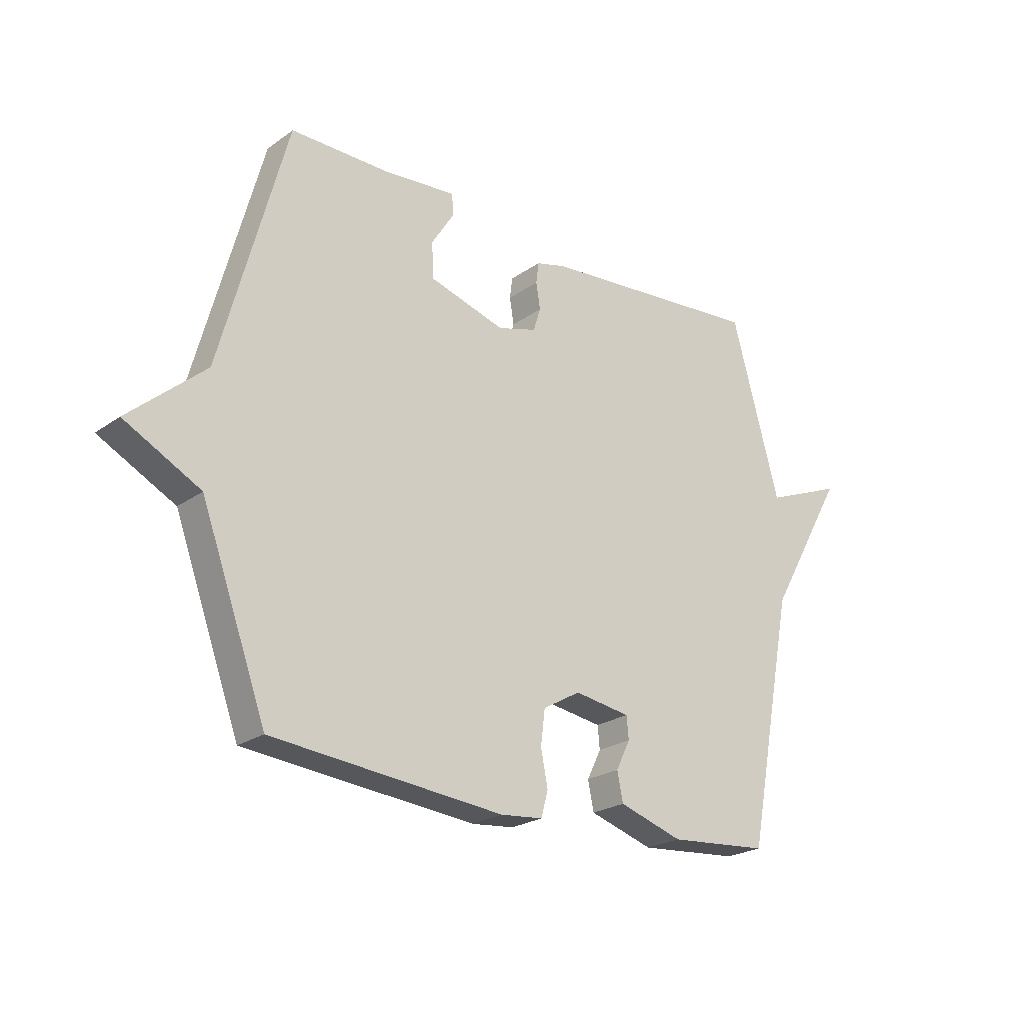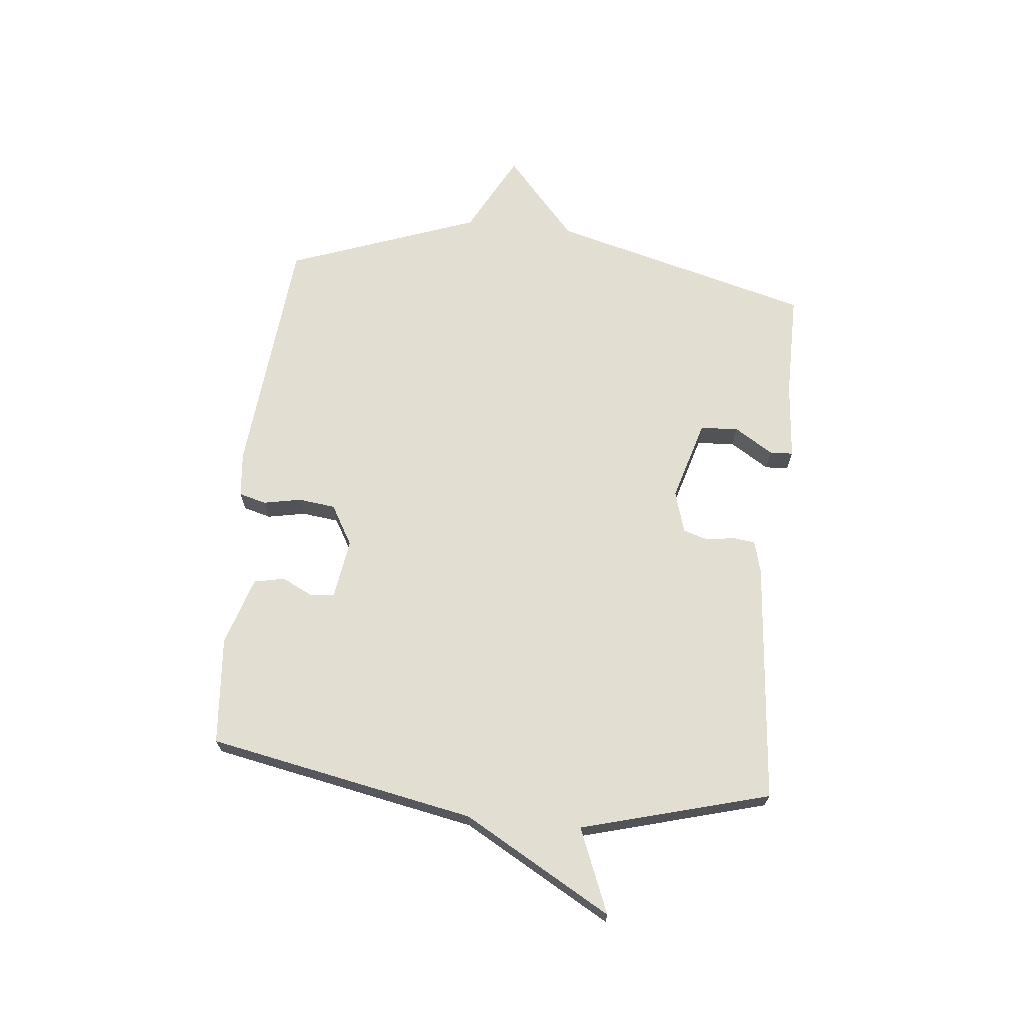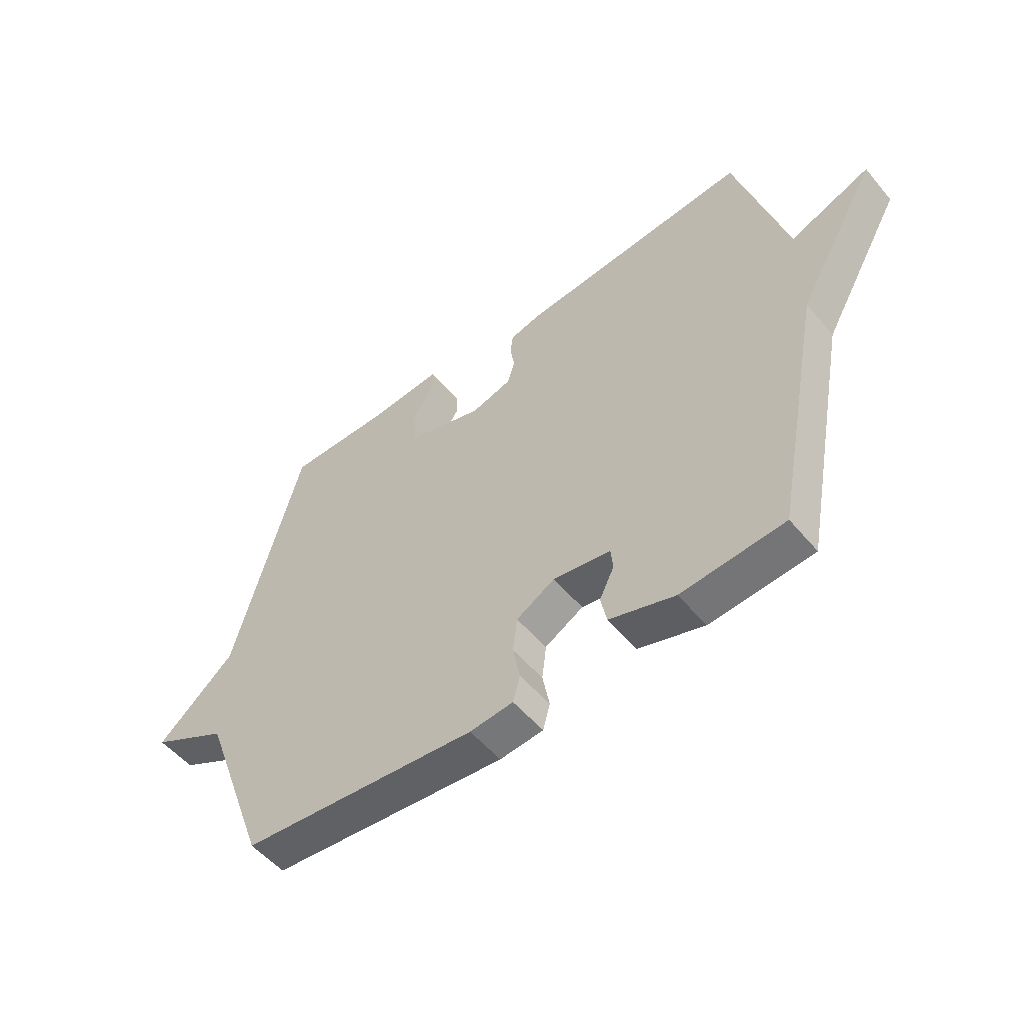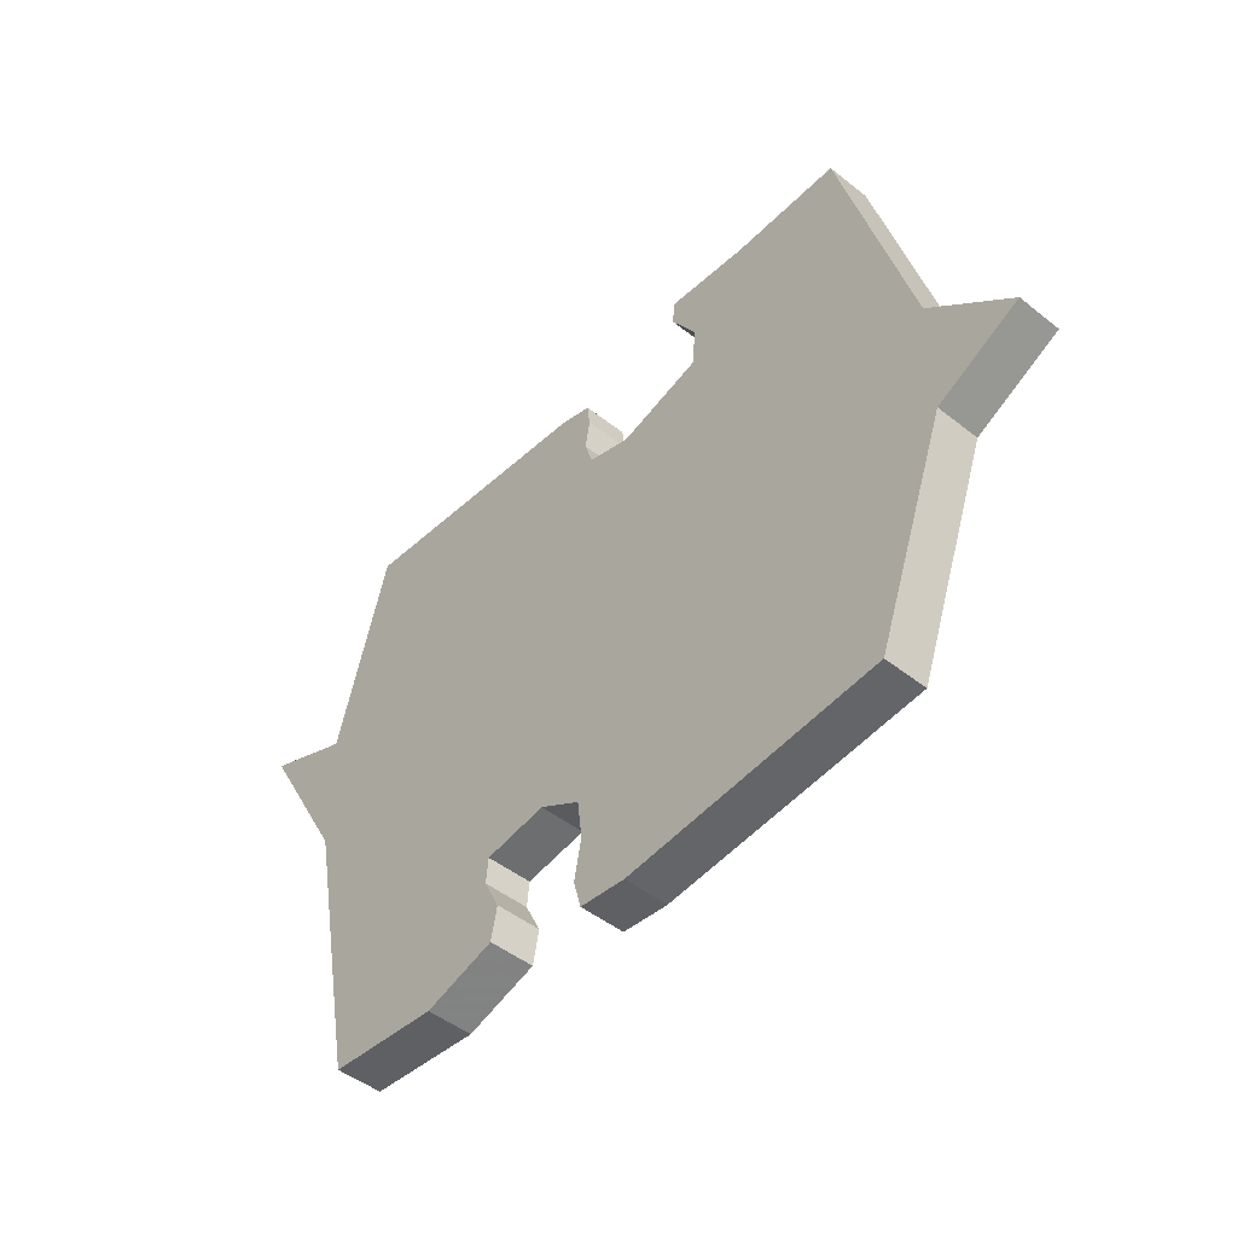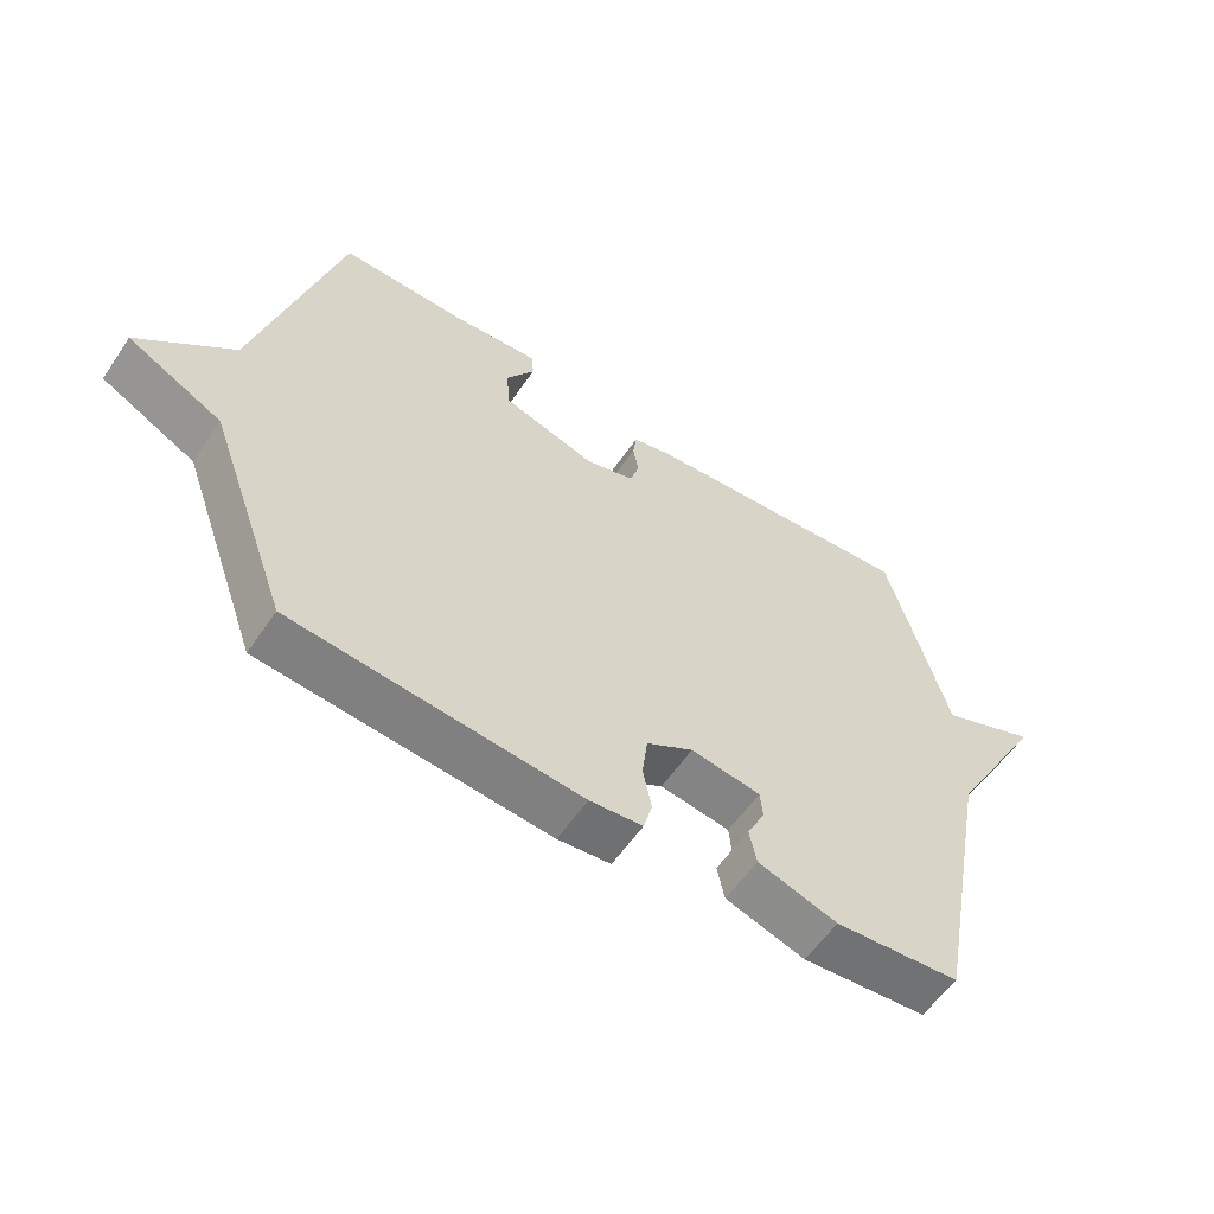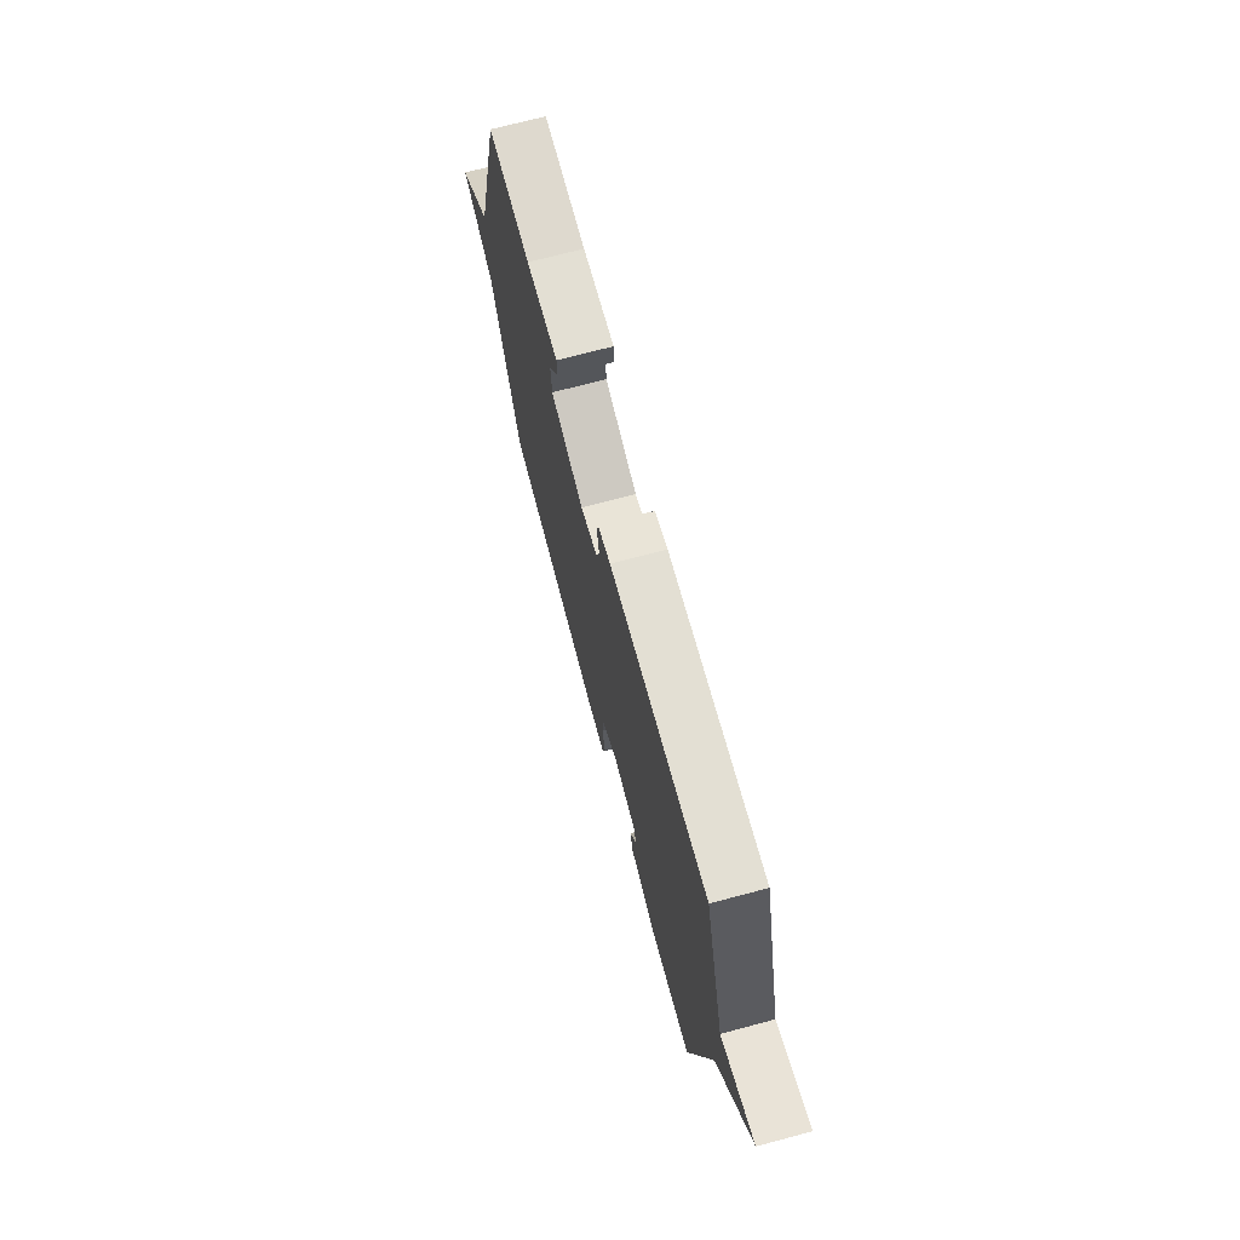
<metadata>
{"format":"obj","ext":"obj","renderer":"f3d","projection":"perspective","resolution":1024,"background":"white","views":[{"elev":-23.1,"azim":139.8,"up":"+Z"},{"elev":67.6,"azim":-84.2,"up":"+Y"},{"elev":-53.2,"azim":-141.1,"up":"+Z"},{"elev":-47.4,"azim":48.2,"up":"+Z"},{"elev":-57.8,"azim":146.1,"up":"+Z"},{"elev":71.3,"azim":-104.9,"up":"+Z"}]}
</metadata>
<code>
v 0.5 0.07 -0.5
v 0.064 0.07 -0.54
v -0.016 0.07 -0.532
v -0.029 0.07 -0.484
v -0.016 0.07 -0.417
v -0.024 0.07 -0.352
v -0.095 0.07 -0.311
v -0.201 0.07 -0.327
v -0.205 0.07 -0.369
v -0.178 0.07 -0.424
v -0.189 0.07 -0.478
v -0.31 0.07 -0.516
v -0.5 0.07 -0.5
v -0.591 0.07 -0.031
v -0.739 0.07 0.229
v -0.591 0.07 0.169
v -0.5 0.07 0.5
v -0.072 0.07 0.463
v -0.016 0.07 0.448
v -0.011 0.07 0.408
v -0.019 0.07 0.359
v -0.005 0.07 0.315
v 0.069 0.07 0.293
v 0.212 0.07 0.335
v 0.216 0.07 0.402
v 0.173 0.07 0.47
v 0.175 0.07 0.511
v 0.314 0.07 0.499
v 0.5 0.07 0.5
v 0.624 0.07 0.038
v 0.767 0.07 -0.087
v 0.624 0.07 -0.162
v 0.5 0 -0.5
v 0.064 0 -0.54
v -0.016 0 -0.532
v -0.029 0 -0.484
v -0.016 0 -0.417
v -0.024 0 -0.352
v -0.095 0 -0.311
v -0.201 0 -0.327
v -0.205 0 -0.369
v -0.178 0 -0.424
v -0.189 0 -0.478
v -0.31 0 -0.516
v -0.5 0 -0.5
v -0.591 0 -0.031
v -0.739 0 0.229
v -0.591 0 0.169
v -0.5 0 0.5
v -0.072 0 0.463
v -0.016 0 0.448
v -0.011 0 0.408
v -0.019 0 0.359
v -0.005 0 0.315
v 0.069 0 0.293
v 0.212 0 0.335
v 0.216 0 0.402
v 0.173 0 0.47
v 0.175 0 0.511
v 0.314 0 0.499
v 0.5 0 0.5
v 0.624 0 0.038
v 0.767 0 -0.087
v 0.624 0 -0.162
f 30 31 32
f 3 4 5
f 2 3 5
f 1 2 5
f 32 1 5
f 30 32 5
f 29 30 5
f 28 29 5
f 25 26 27 28
f 24 25 28
f 24 28 5 6
f 23 24 6 7
f 22 23 7 8
f 21 22 8
f 20 21 8
f 19 20 8
f 18 19 8
f 17 18 8
f 16 17 8
f 16 8 9
f 15 16 9
f 14 15 9
f 12 13 14
f 11 12 14
f 10 11 14
f 9 10 14
f 64 63 62
f 37 36 35
f 37 35 34
f 37 34 33
f 37 33 64
f 37 64 62
f 37 62 61
f 37 61 60
f 60 59 58 57
f 60 57 56
f 38 37 60 56
f 39 38 56 55
f 40 39 55 54
f 40 54 53
f 40 53 52
f 40 52 51
f 40 51 50
f 40 50 49
f 40 49 48
f 41 40 48
f 41 48 47
f 41 47 46
f 46 45 44
f 46 44 43
f 46 43 42
f 46 42 41
f 1 33 34 2
f 2 34 35 3
f 3 35 36 4
f 4 36 37 5
f 5 37 38 6
f 6 38 39 7
f 7 39 40 8
f 8 40 41 9
f 9 41 42 10
f 10 42 43 11
f 11 43 44 12
f 12 44 45 13
f 13 45 46 14
f 14 46 47 15
f 15 47 48 16
f 16 48 49 17
f 17 49 50 18
f 18 50 51 19
f 19 51 52 20
f 20 52 53 21
f 21 53 54 22
f 22 54 55 23
f 23 55 56 24
f 24 56 57 25
f 25 57 58 26
f 26 58 59 27
f 27 59 60 28
f 28 60 61 29
f 29 61 62 30
f 30 62 63 31
f 31 63 64 32
f 32 64 33 1

</code>
